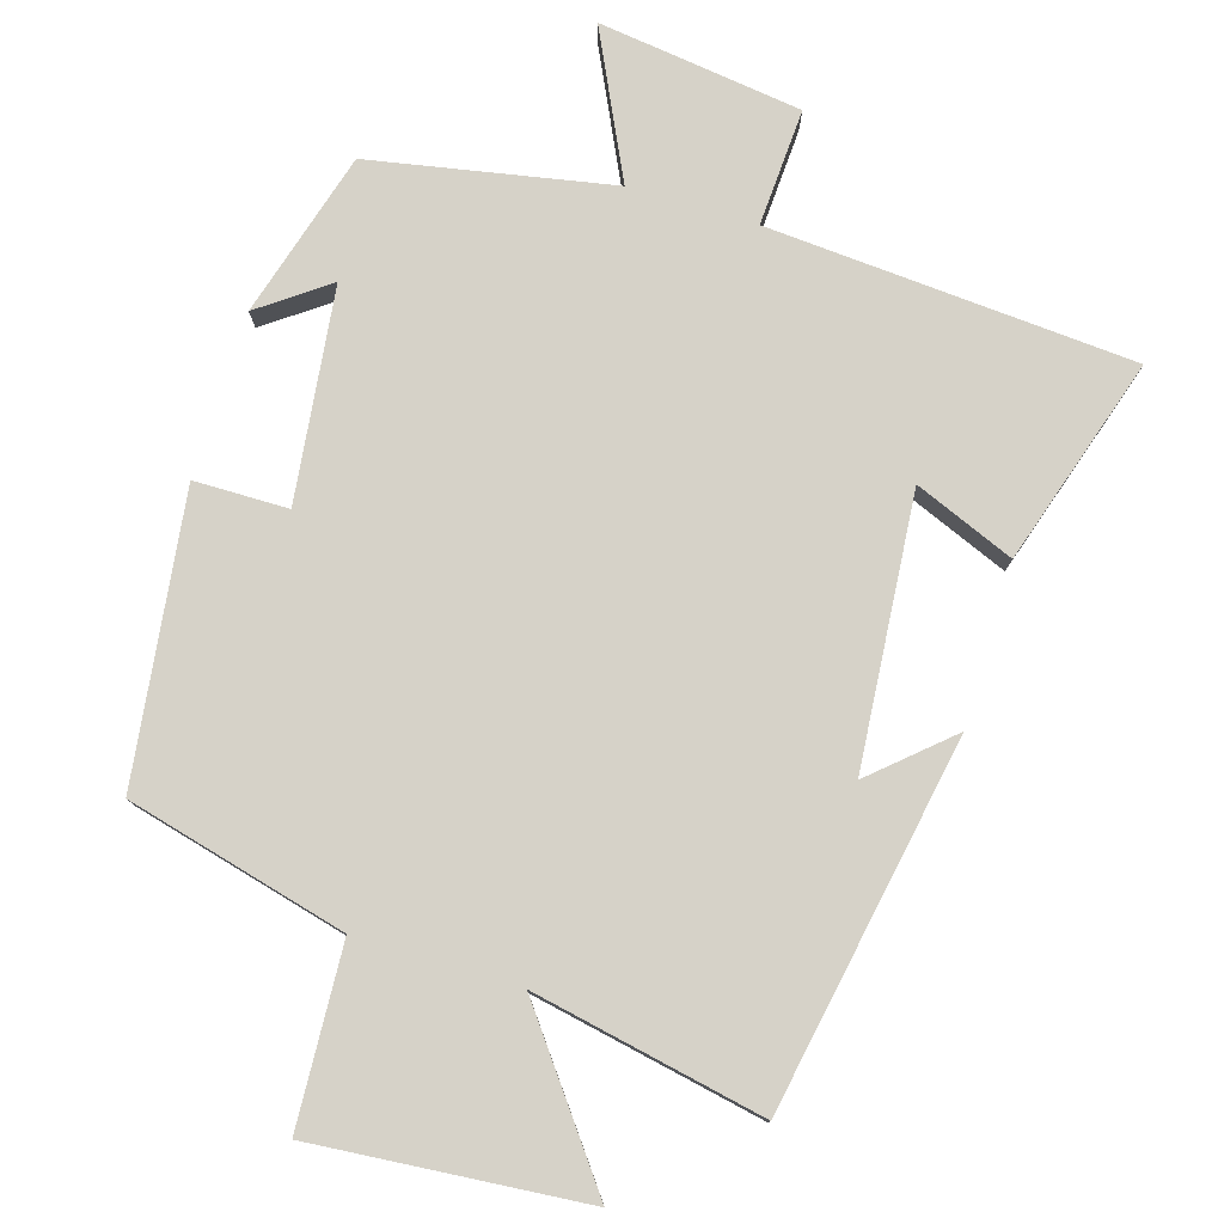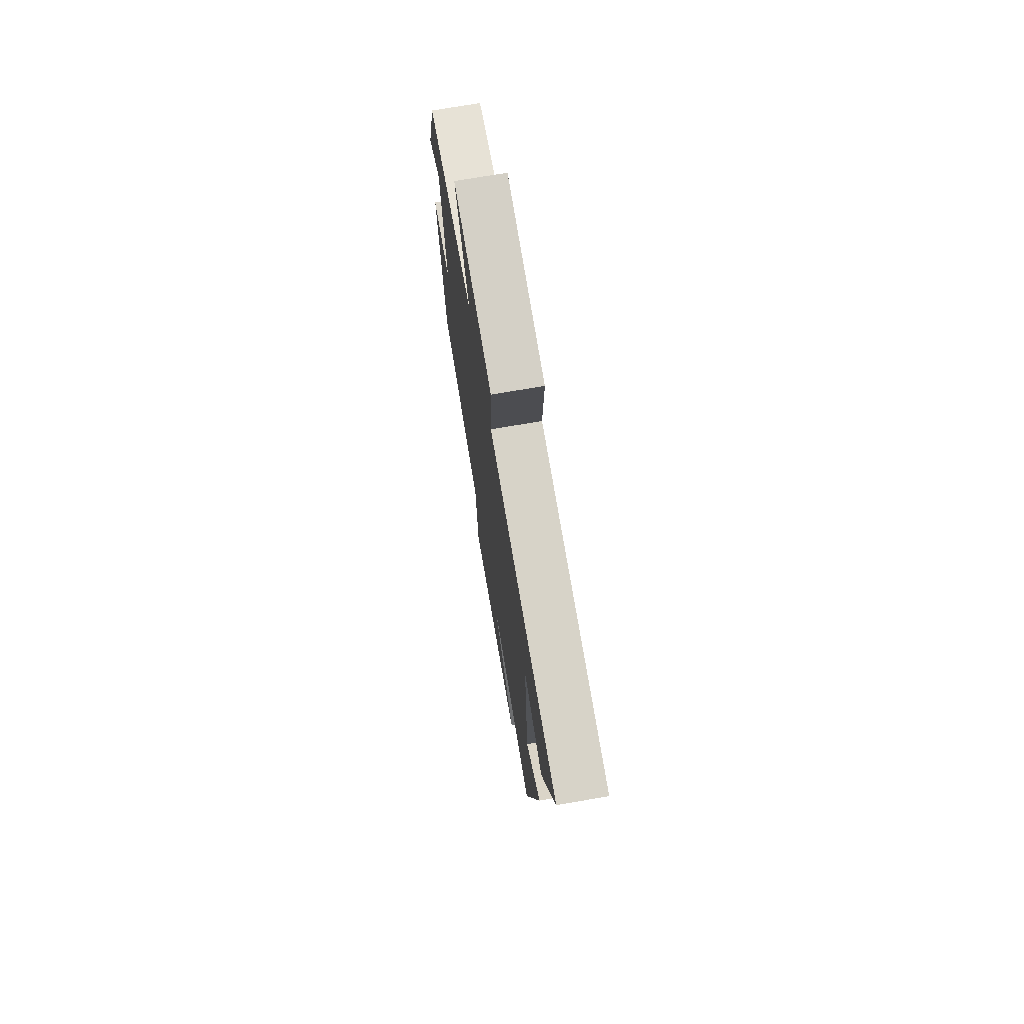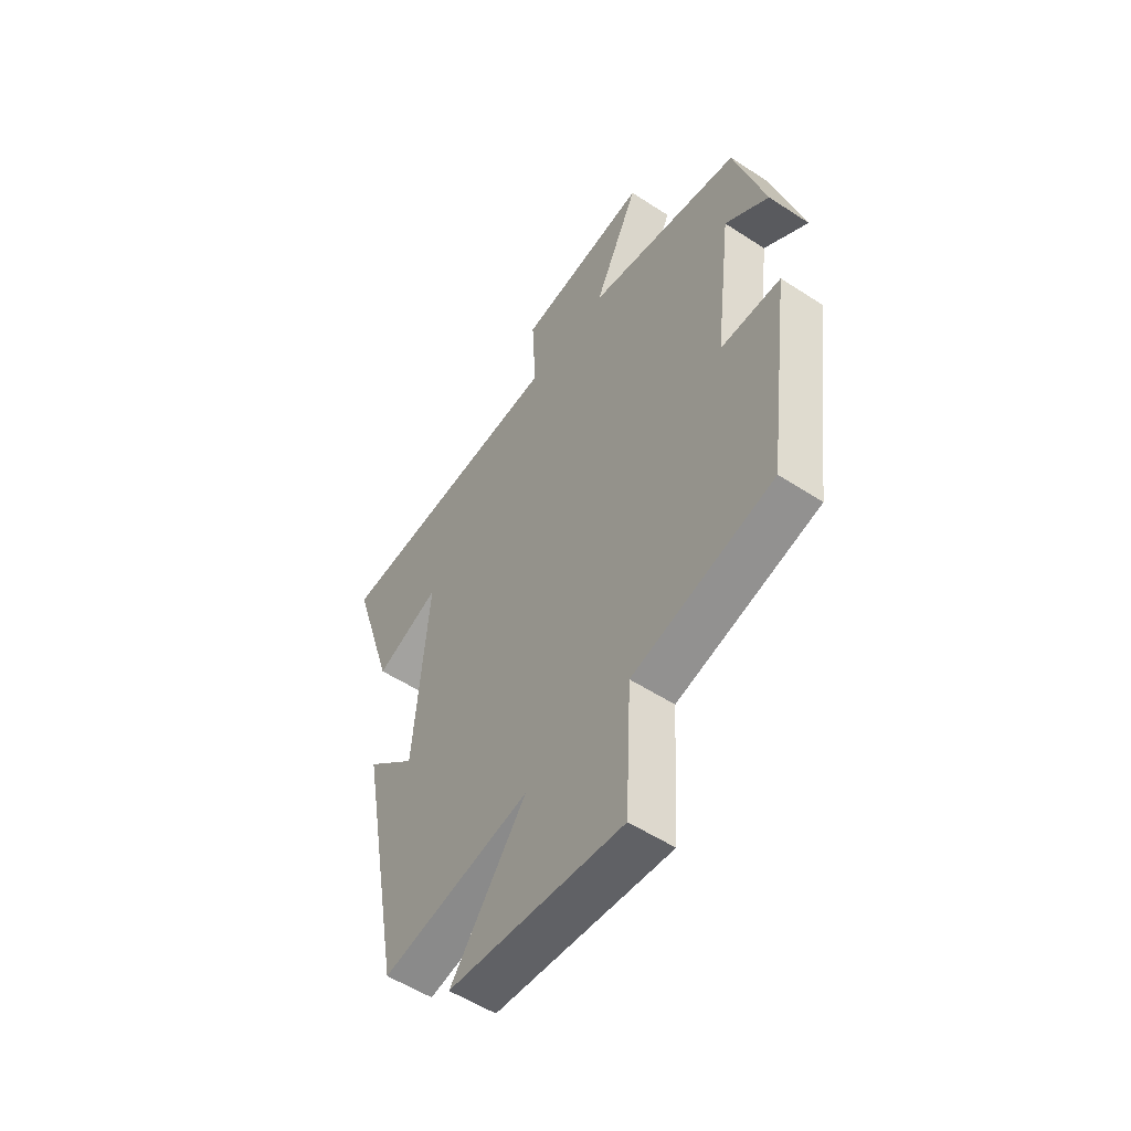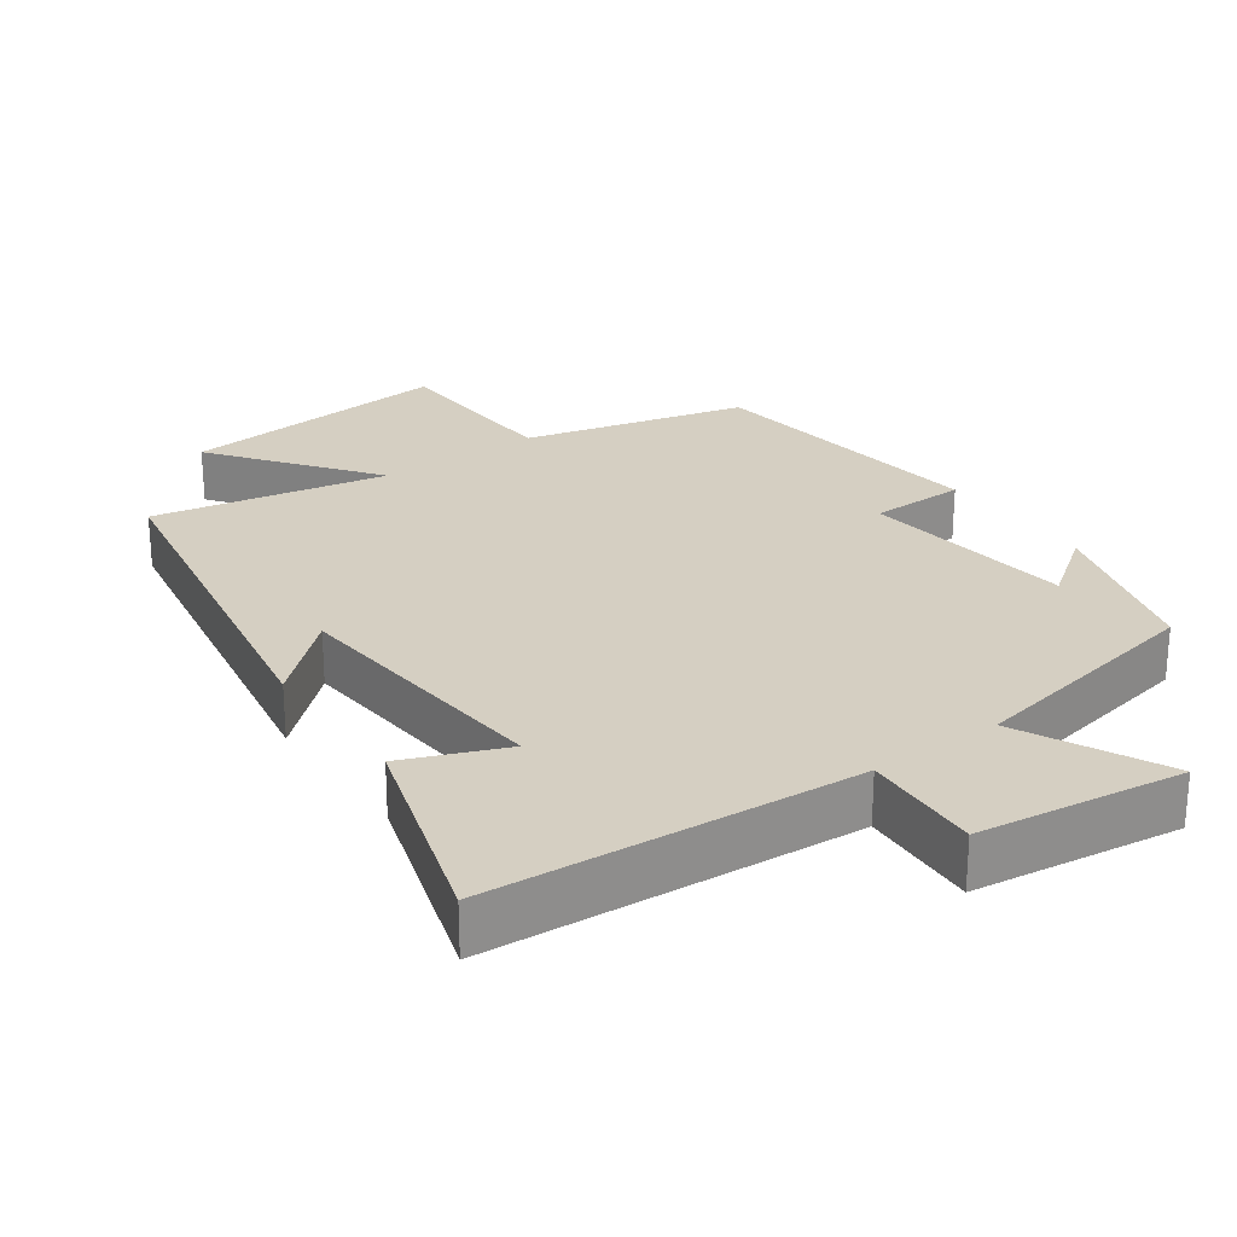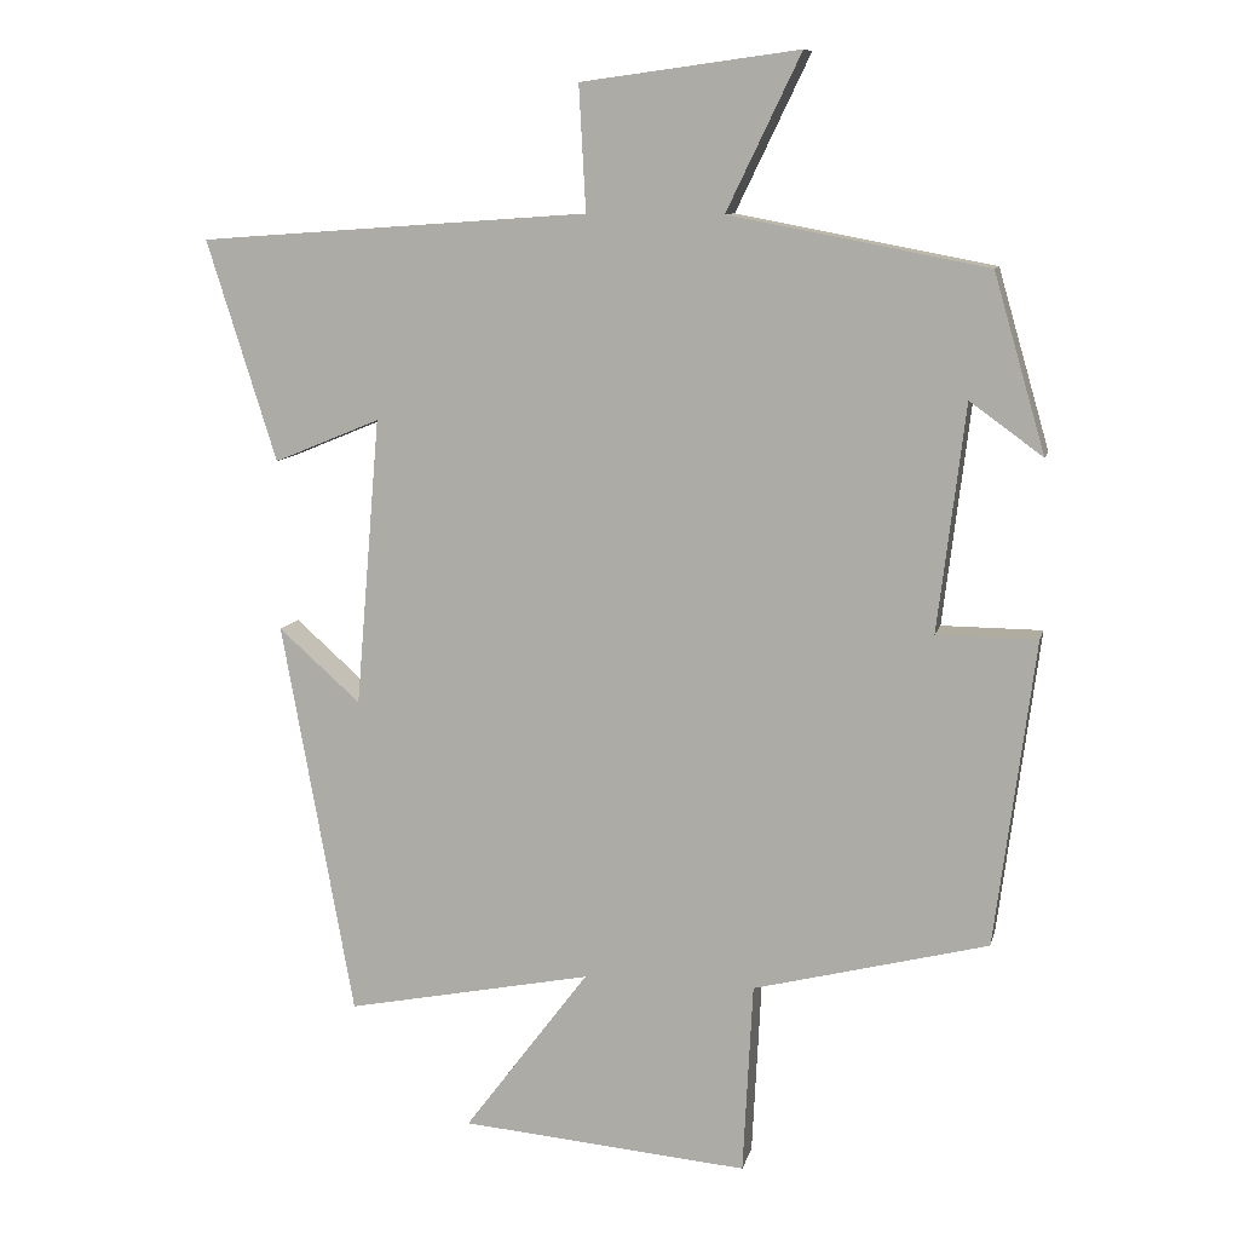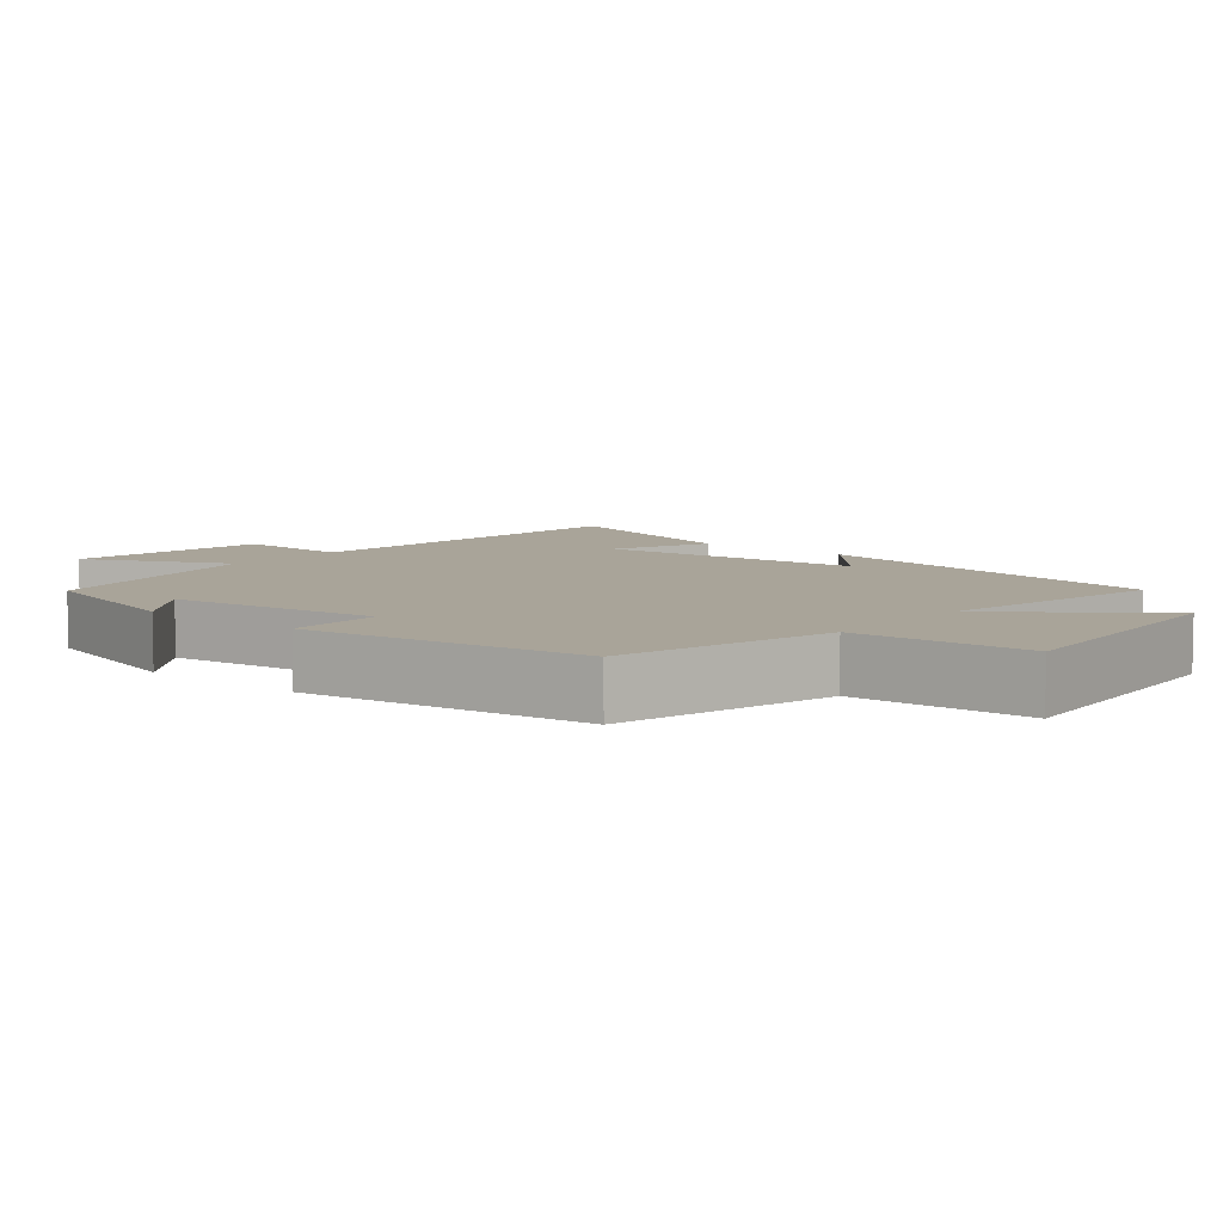
<metadata>
{"format":"obj","ext":"obj","renderer":"f3d","projection":"perspective","resolution":1024,"background":"white","views":[{"elev":78.4,"azim":-163.1,"up":"+Y"},{"elev":73.3,"azim":-99.7,"up":"+Z"},{"elev":-53.9,"azim":55.1,"up":"+Z"},{"elev":25.9,"azim":-35.6,"up":"+Y"},{"elev":9.8,"azim":12.8,"up":"+Z"},{"elev":7.3,"azim":129.6,"up":"+Y"}]}
</metadata>
<code>
v 0.448 0.07 -0.422
v 0.142 0.07 -0.5
v 0.129 0.07 -0.749
v -0.247 0.07 -0.717
v -0.084 0.07 -0.5
v -0.406 0.07 -0.564
v -0.5 0.07 -0.048
v -0.393 0.07 -0.143
v -0.361 0.07 0.233
v -0.5 0.07 0.176
v -0.591 0.07 0.464
v -0.081 0.07 0.5
v -0.09 0.07 0.663
v 0.194 0.07 0.701
v 0.097 0.07 0.5
v 0.433 0.07 0.436
v 0.5 0.07 0.205
v 0.405 0.07 0.274
v 0.369 0.07 -0.022
v 0.5 0.07 -0.023
v 0.448 0 -0.422
v 0.142 0 -0.5
v 0.129 0 -0.749
v -0.247 0 -0.717
v -0.084 0 -0.5
v -0.406 0 -0.564
v -0.5 0 -0.048
v -0.393 0 -0.143
v -0.361 0 0.233
v -0.5 0 0.176
v -0.591 0 0.464
v -0.081 0 0.5
v -0.09 0 0.663
v 0.194 0 0.701
v 0.097 0 0.5
v 0.433 0 0.436
v 0.5 0 0.205
v 0.405 0 0.274
v 0.369 0 -0.022
v 0.5 0 -0.023
f 19 20 1 2
f 18 19 2
f 15 16 17 18
f 15 18 2
f 12 13 14 15
f 11 12 15
f 10 11 15
f 9 10 15
f 8 9 15 2
f 5 6 7 8
f 5 8 2
f 2 3 4 5
f 22 21 40 39
f 22 39 38
f 38 37 36 35
f 22 38 35
f 35 34 33 32
f 35 32 31
f 35 31 30
f 35 30 29
f 22 35 29 28
f 28 27 26 25
f 22 28 25
f 25 24 23 22
f 1 21 22 2
f 2 22 23 3
f 3 23 24 4
f 4 24 25 5
f 5 25 26 6
f 6 26 27 7
f 7 27 28 8
f 8 28 29 9
f 9 29 30 10
f 10 30 31 11
f 11 31 32 12
f 12 32 33 13
f 13 33 34 14
f 14 34 35 15
f 15 35 36 16
f 16 36 37 17
f 17 37 38 18
f 18 38 39 19
f 19 39 40 20
f 20 40 21 1

</code>
